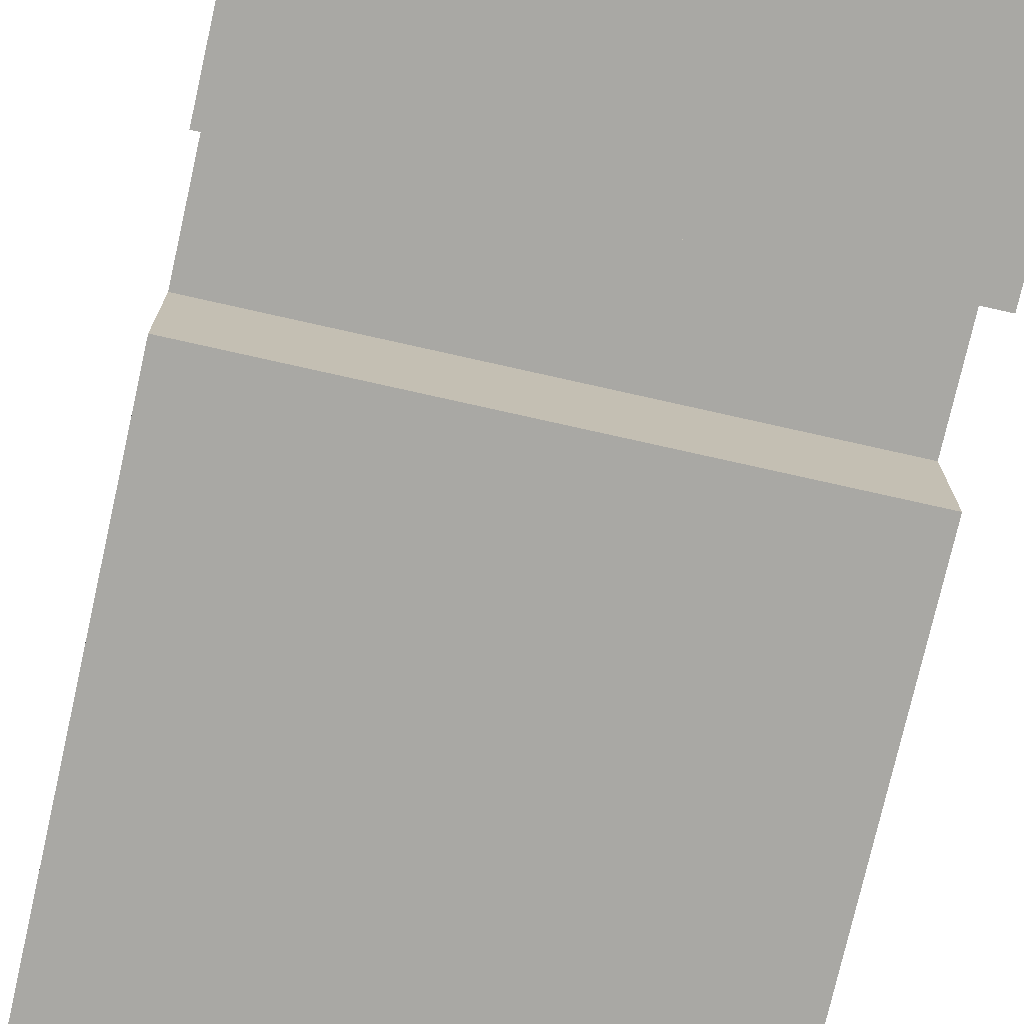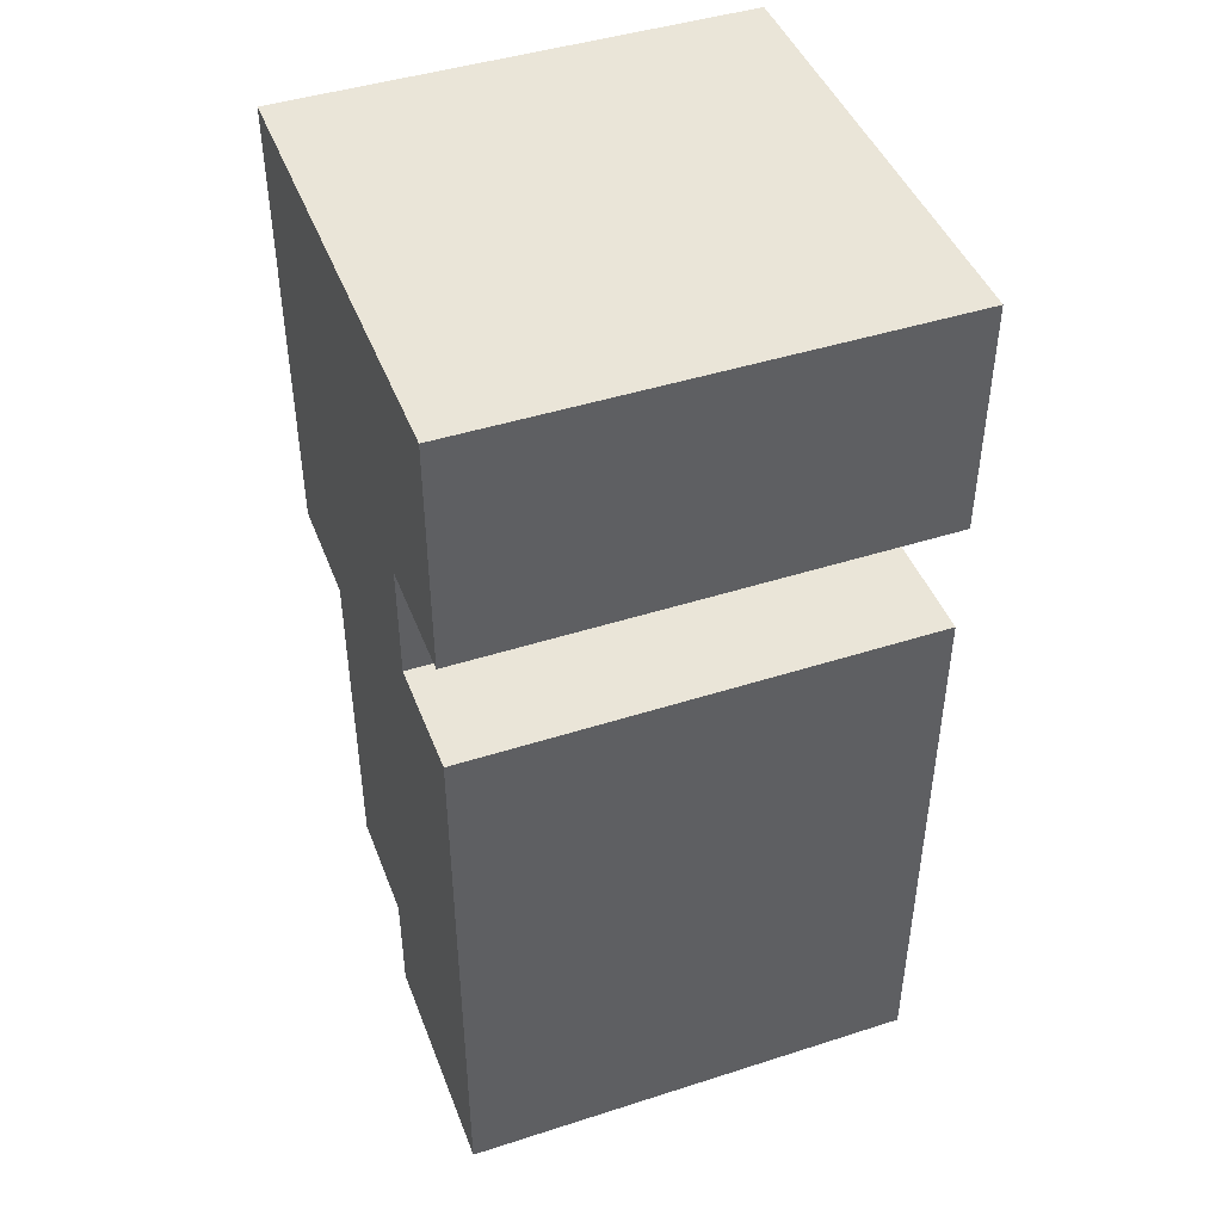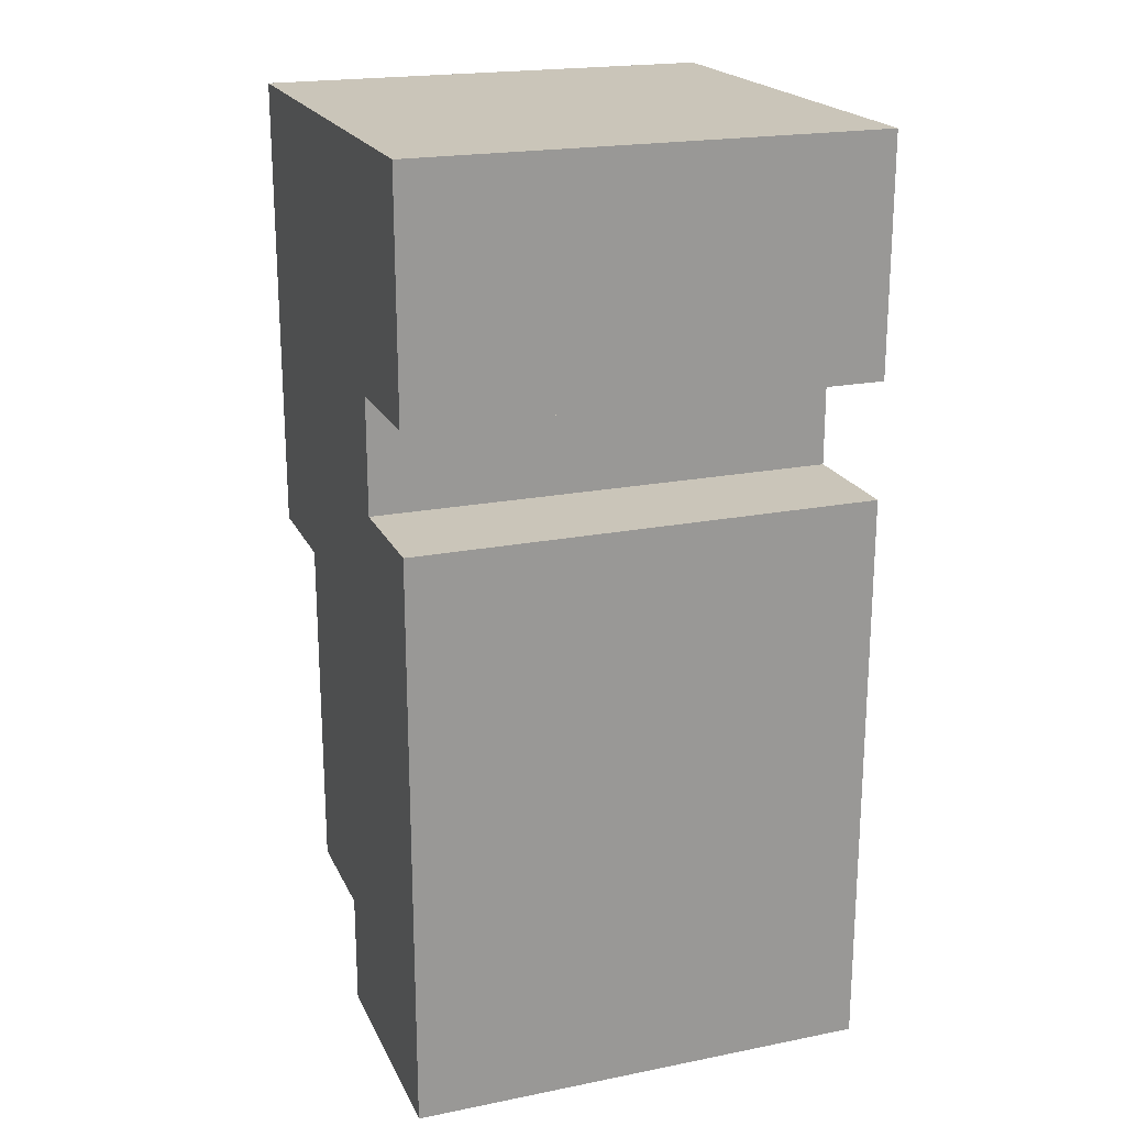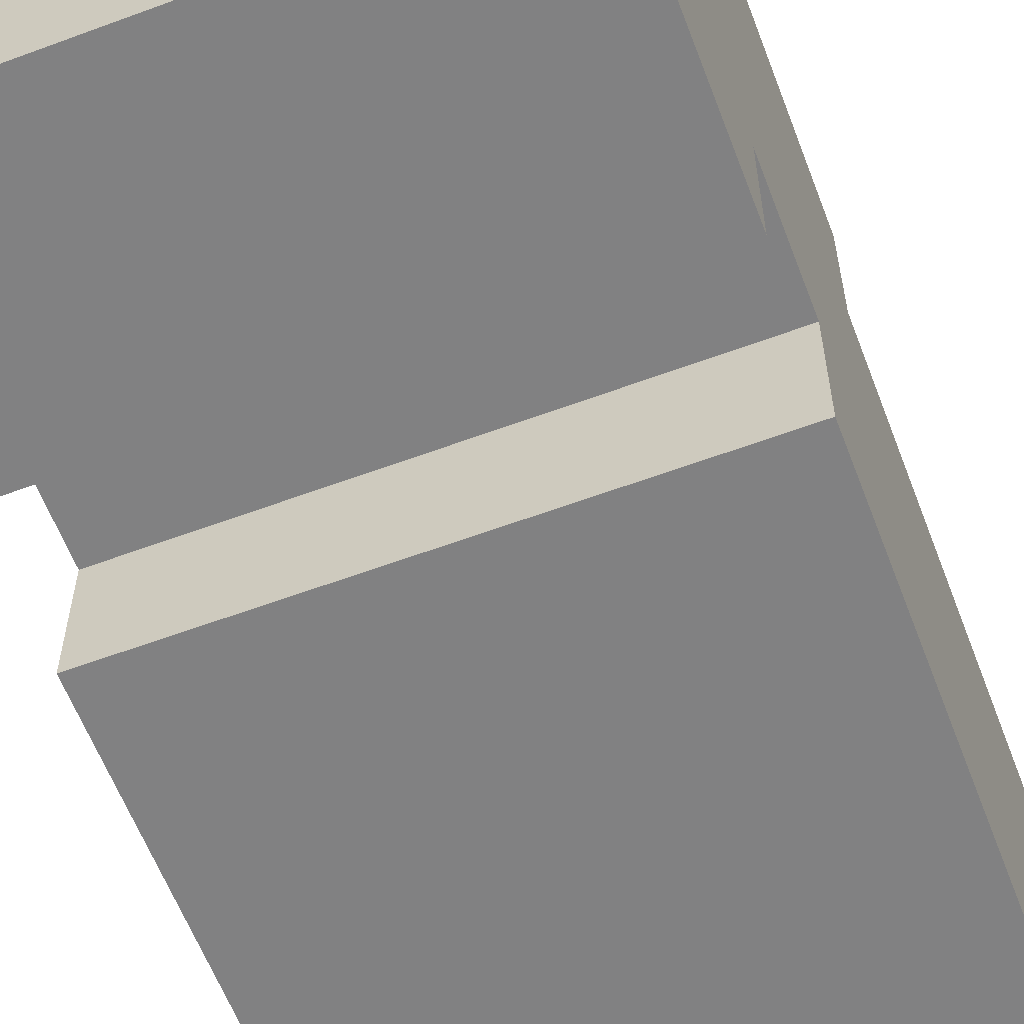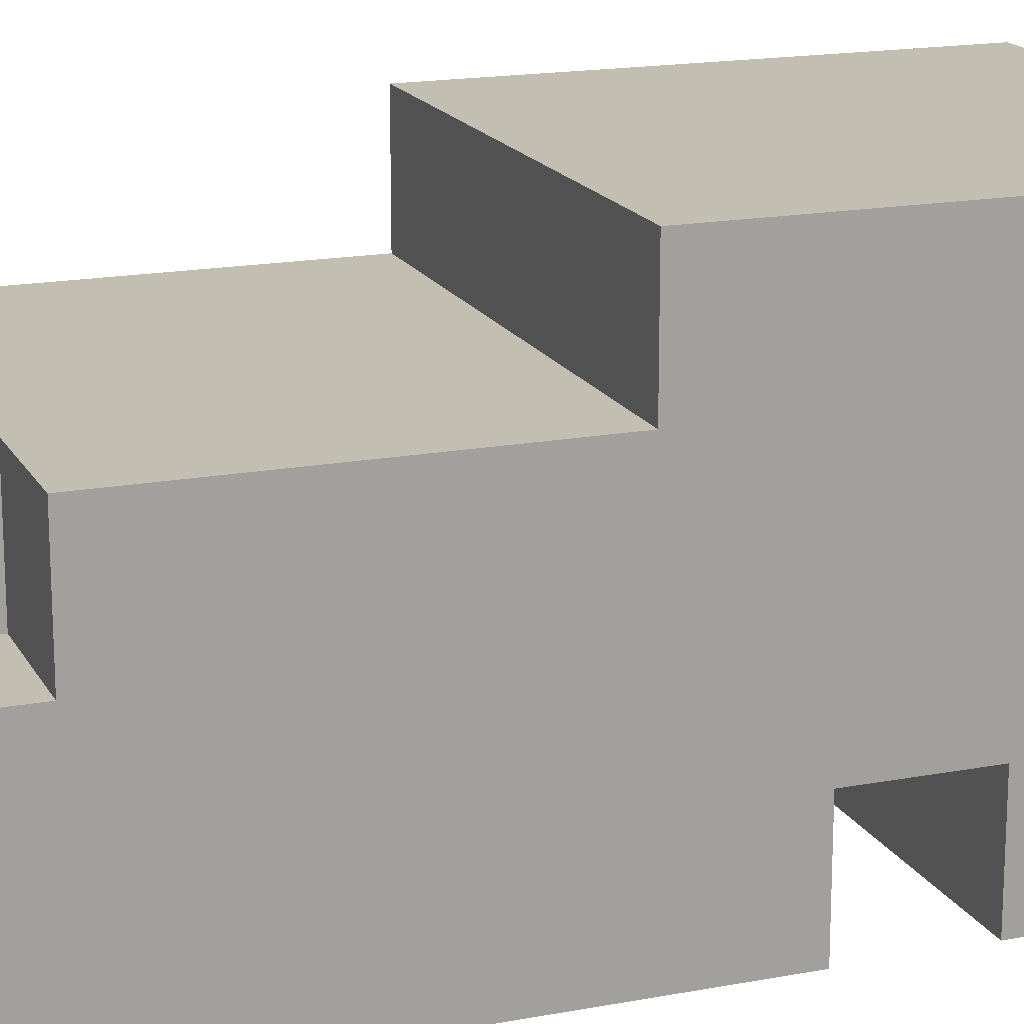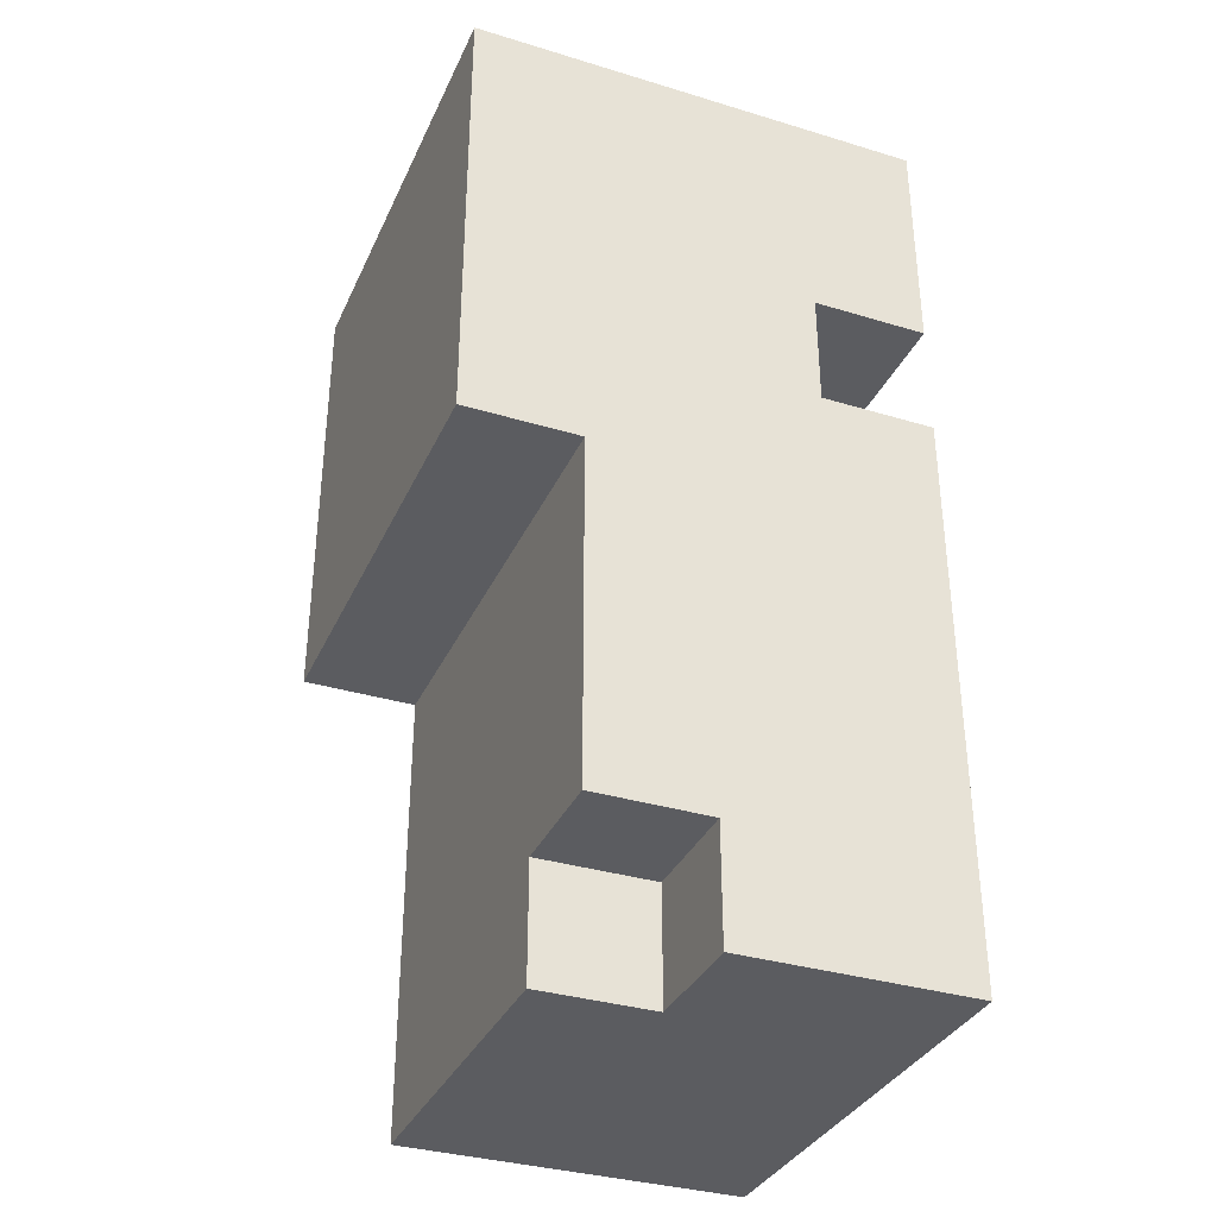
<metadata>
{"format":"obj","ext":"obj","renderer":"f3d","projection":"perspective","resolution":1024,"background":"white","views":[{"elev":-75.0,"azim":-12.7,"up":"+Y"},{"elev":44.8,"azim":-20.4,"up":"+Z"},{"elev":20.6,"azim":-19.8,"up":"+Z"},{"elev":-60.5,"azim":20.8,"up":"+Y"},{"elev":17.3,"azim":-110.6,"up":"+Y"},{"elev":-34.6,"azim":-112.1,"up":"+Z"}]}
</metadata>
<code>
g Woman2 Foot left
v -2 0 4
v -2 0 2
v -2 0 1
v -2 0 -4
v -2 1 4
v -2 1 2
v -2 1 1
v -2 1 -4
v -2 2 -3
v -2 2 -4
v -2 3 -0
v -2 3 -3
v -2 4 4
v -2 4 -0
v -1 2 -3
v -1 2 -4
v -1 3 -3
v -1 3 -4
v 2 0 4
v 2 0 2
v 2 0 1
v 2 0 -4
v 2 1 4
v 2 1 2
v 2 1 1
v 2 1 -4
v 2 3 -0
v 2 3 -4
v 2 4 4
v 2 4 -0
v -2 0 4
v -2 1 4
v -2 4 4
v 2 0 4
v 2 1 4
v 2 4 4
v -2 0 1
v -2 1 1
v 2 0 1
v 2 1 1
v -2 0 2
v -2 1 2
v 2 0 2
v 2 1 2
v -2 3 -0
v -2 4 -0
v 2 3 -0
v 2 4 -0
v -2 2 -3
v -2 3 -3
v -1 2 -3
v -1 3 -3
v -2 0 -4
v -2 1 -4
v -2 2 -4
v -1 2 -4
v -1 3 -4
v 2 0 -4
v 2 1 -4
v 2 3 -4
v -2 0 4
v 2 0 4
v -2 0 2
v 2 0 2
v -2 0 1
v 2 0 1
v -1 0 -0
v 1 0 -0
v -1 0 -3
v 1 0 -3
v -2 0 -4
v 2 0 -4
v -2 1 2
v 2 1 2
v -2 1 1
v 2 1 1
v -2 2 -3
v -1 2 -3
v -2 2 -4
v -1 2 -4
v -2 3 -0
v 2 3 -0
v -2 3 -3
v -1 3 -3
v -1 3 -4
v 2 3 -4
v -2 4 4
v 2 4 4
v -2 4 -0
v 2 4 -0
f 5 2 1
f 6 2 5
f 7 4 3
f 8 4 7
f 9 6 5
f 9 7 6
f 9 8 7
f 10 8 9
f 11 9 5
f 12 9 11
f 13 11 5
f 14 11 13
f 17 16 15
f 18 16 17
f 19 20 23
f 23 20 24
f 21 22 25
f 25 22 26
f 23 24 27
f 24 25 27
f 25 26 27
f 27 26 28
f 23 27 29
f 29 27 30
f 34 32 31
f 35 33 32
f 35 32 34
f 36 33 35
f 39 38 37
f 40 38 39
f 41 42 43
f 43 42 44
f 45 46 47
f 47 46 48
f 49 50 51
f 51 50 52
f 54 55 56
f 53 54 58
f 56 57 59
f 58 54 59
f 54 56 59
f 59 57 60
f 63 62 61
f 64 62 63
f 67 66 65
f 68 66 67
f 69 67 65
f 69 68 67
f 70 66 68
f 70 68 69
f 71 69 65
f 71 70 69
f 72 66 70
f 72 70 71
f 75 74 73
f 76 74 75
f 77 78 79
f 79 78 80
f 81 82 83
f 83 82 84
f 84 82 85
f 85 82 86
f 87 88 89
f 89 88 90

</code>
